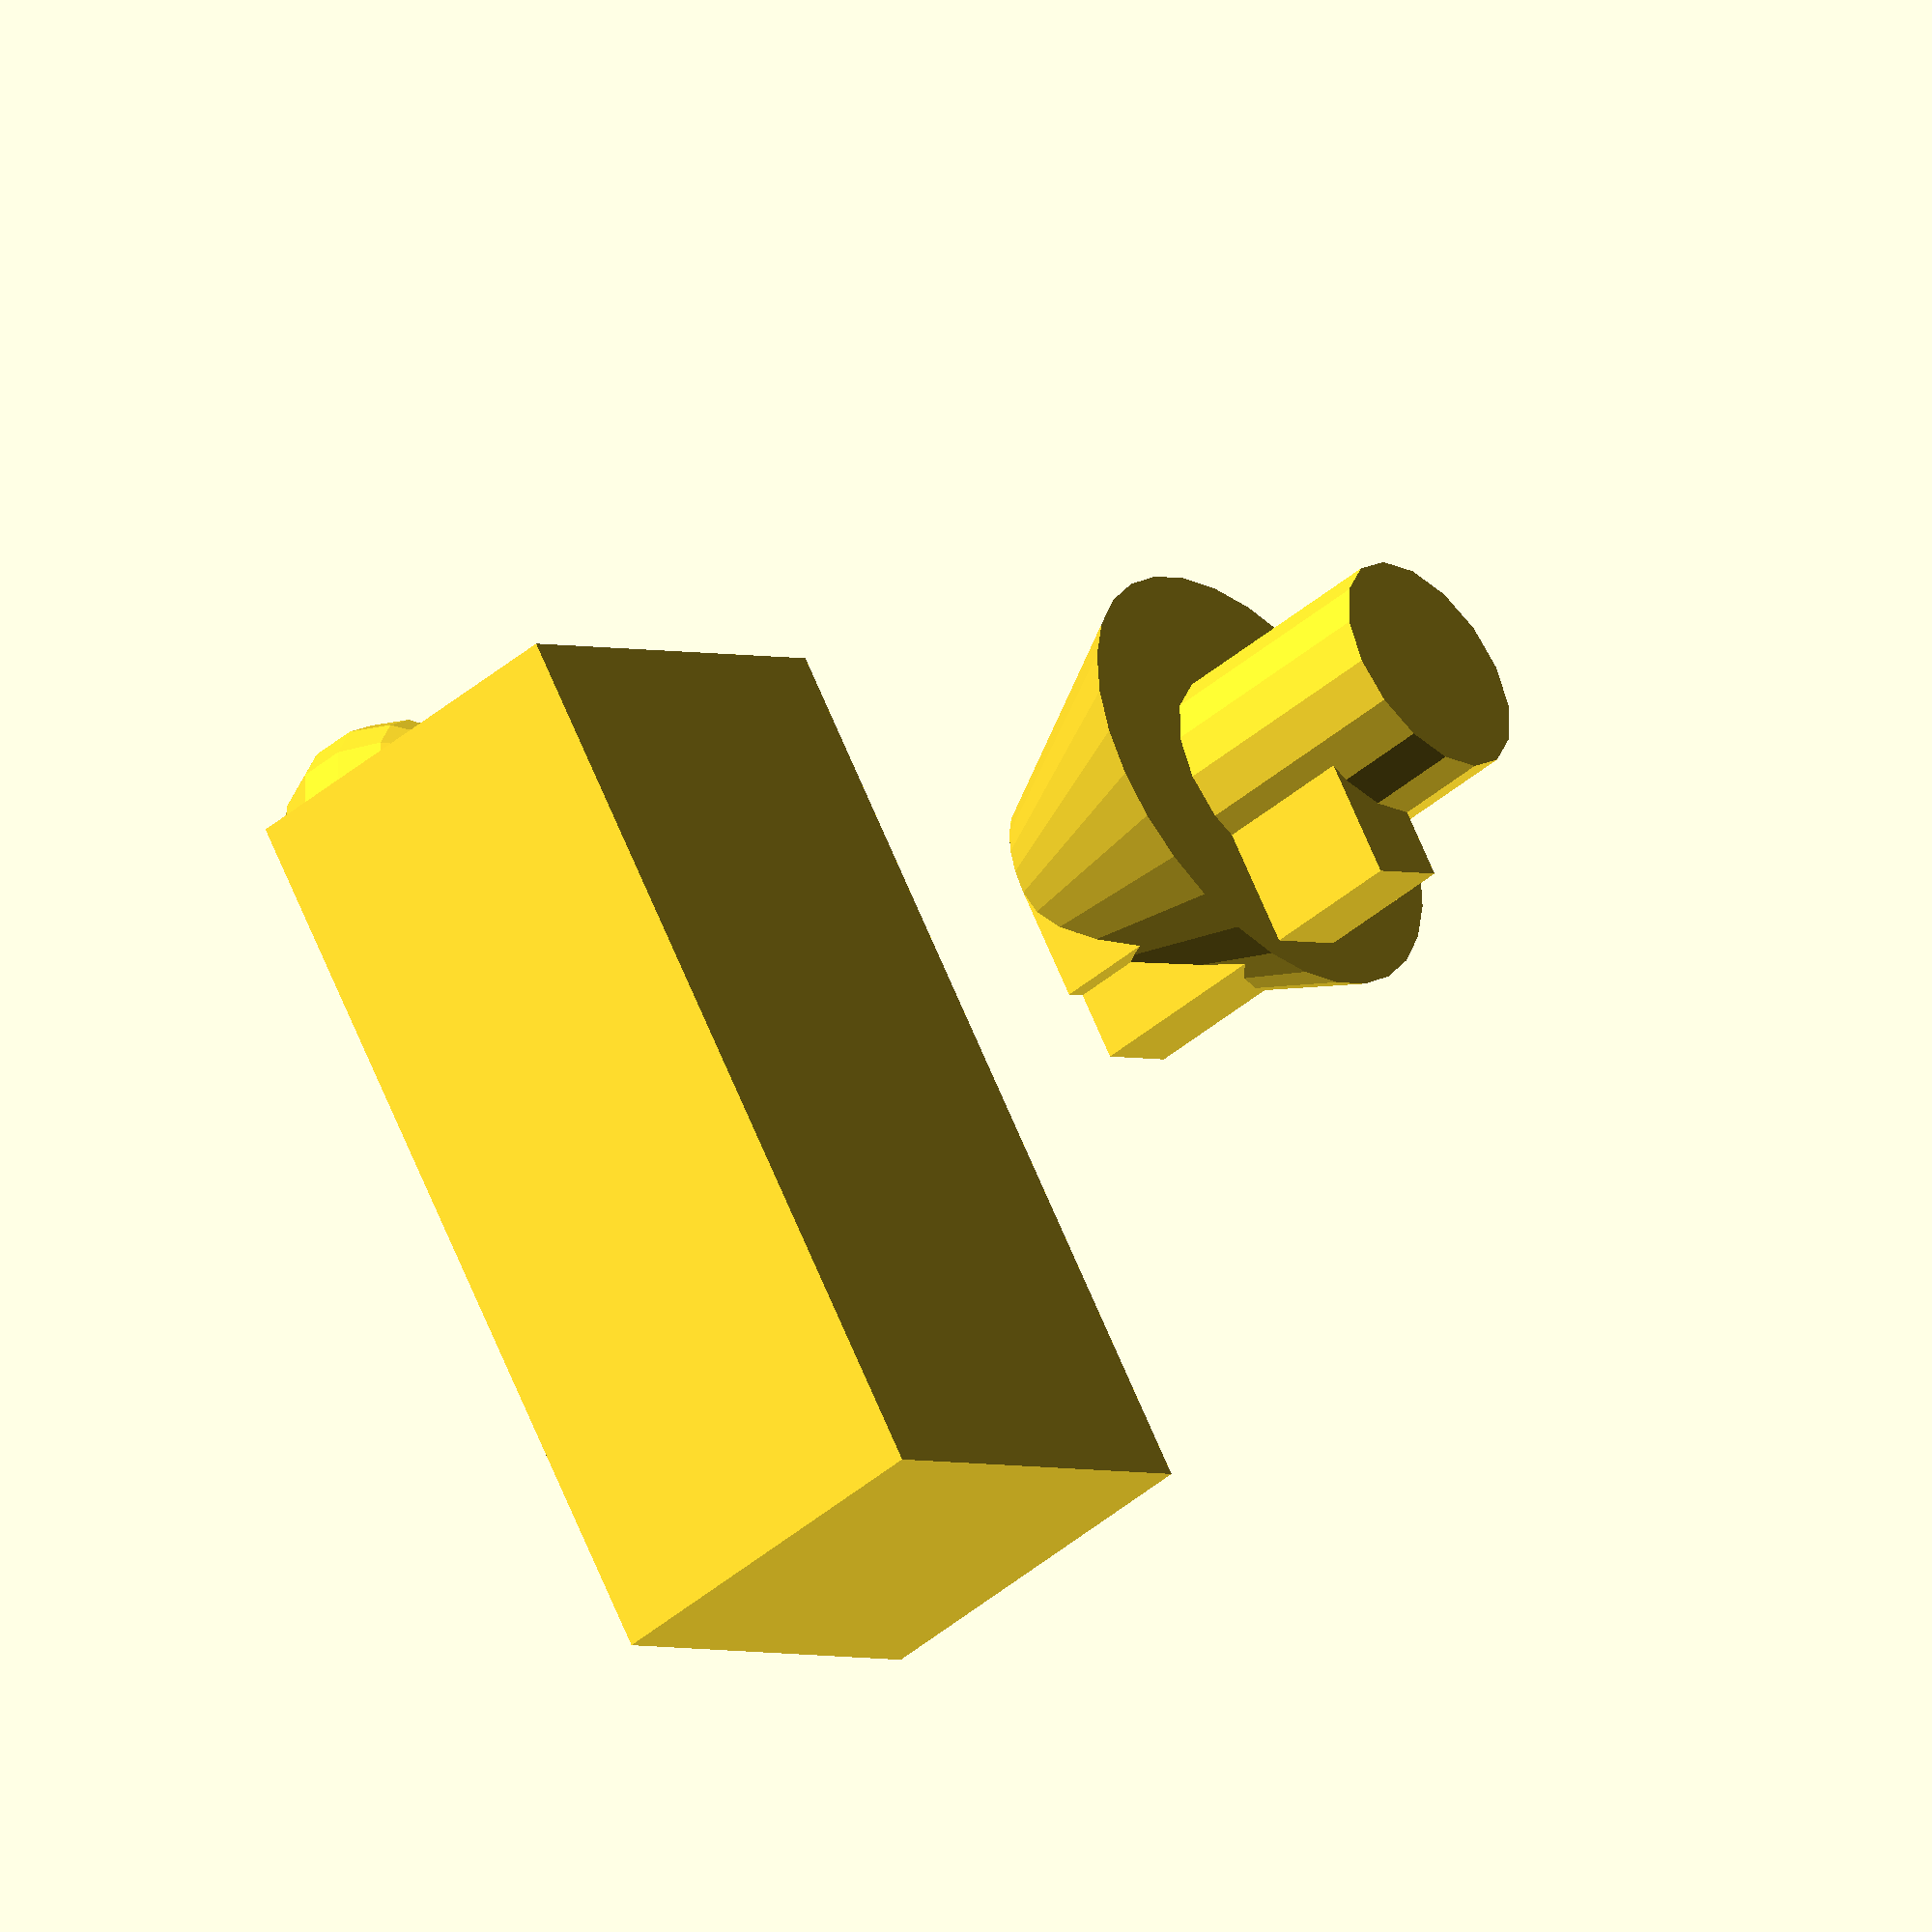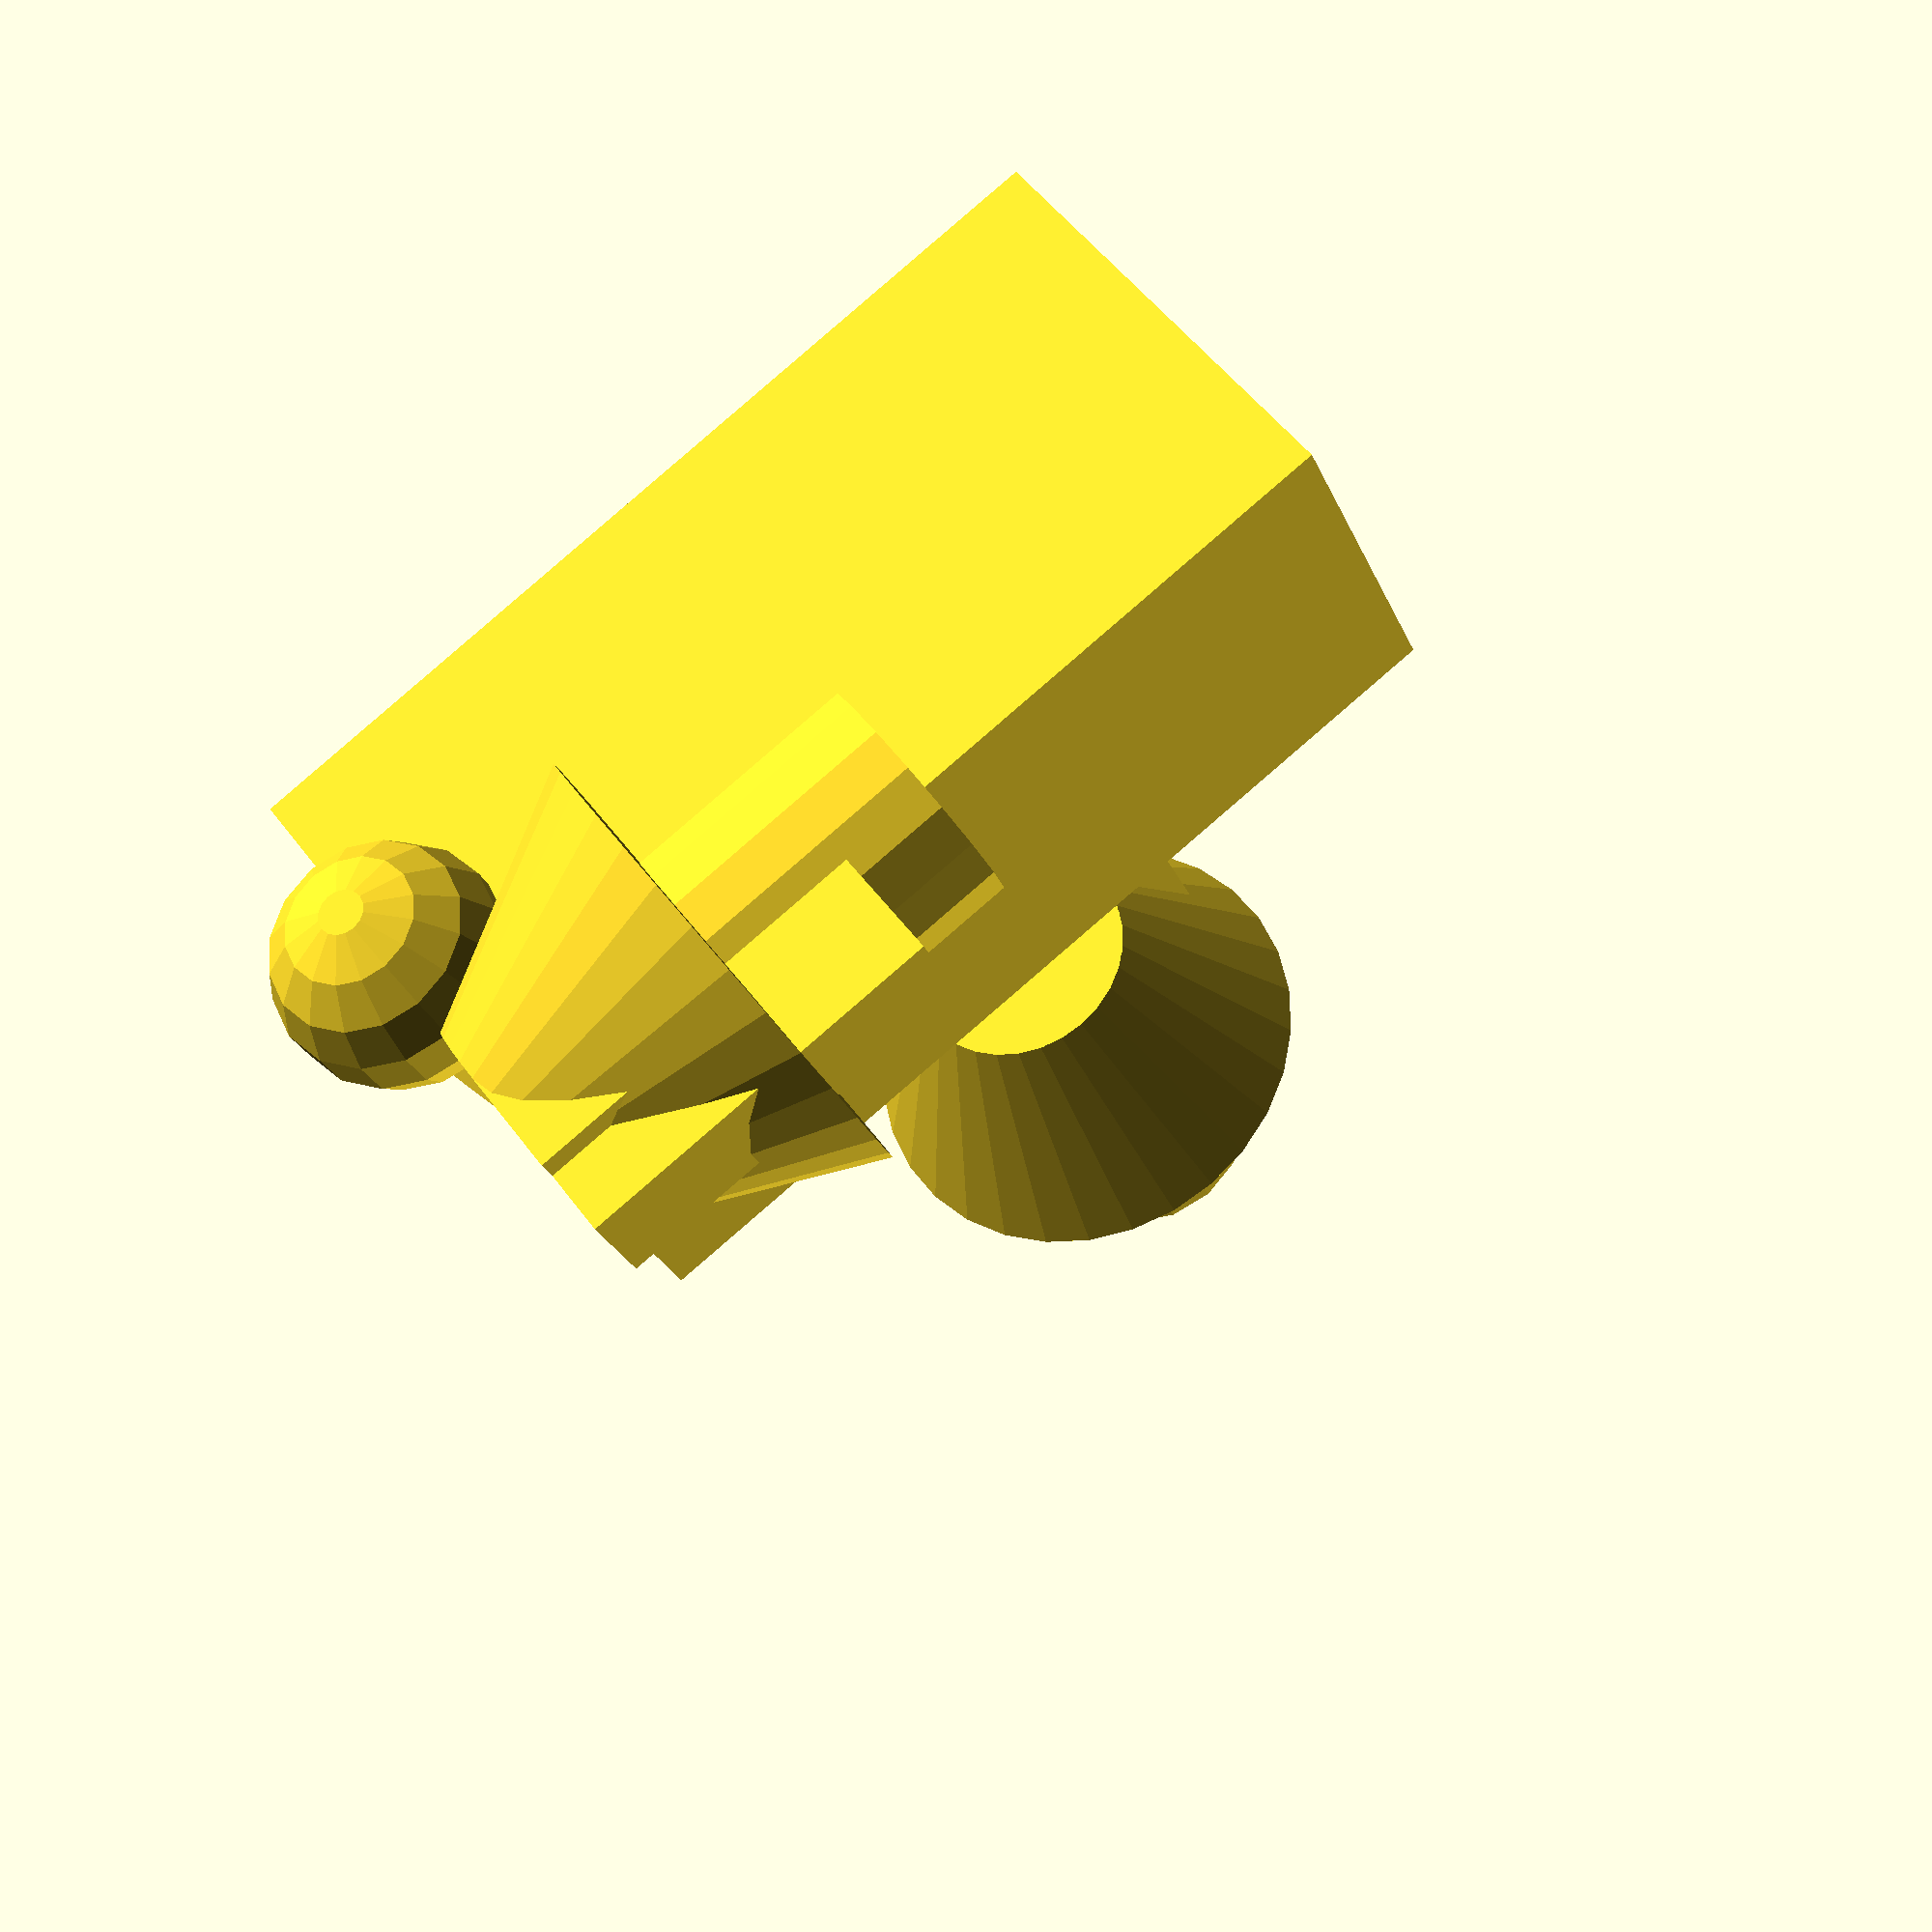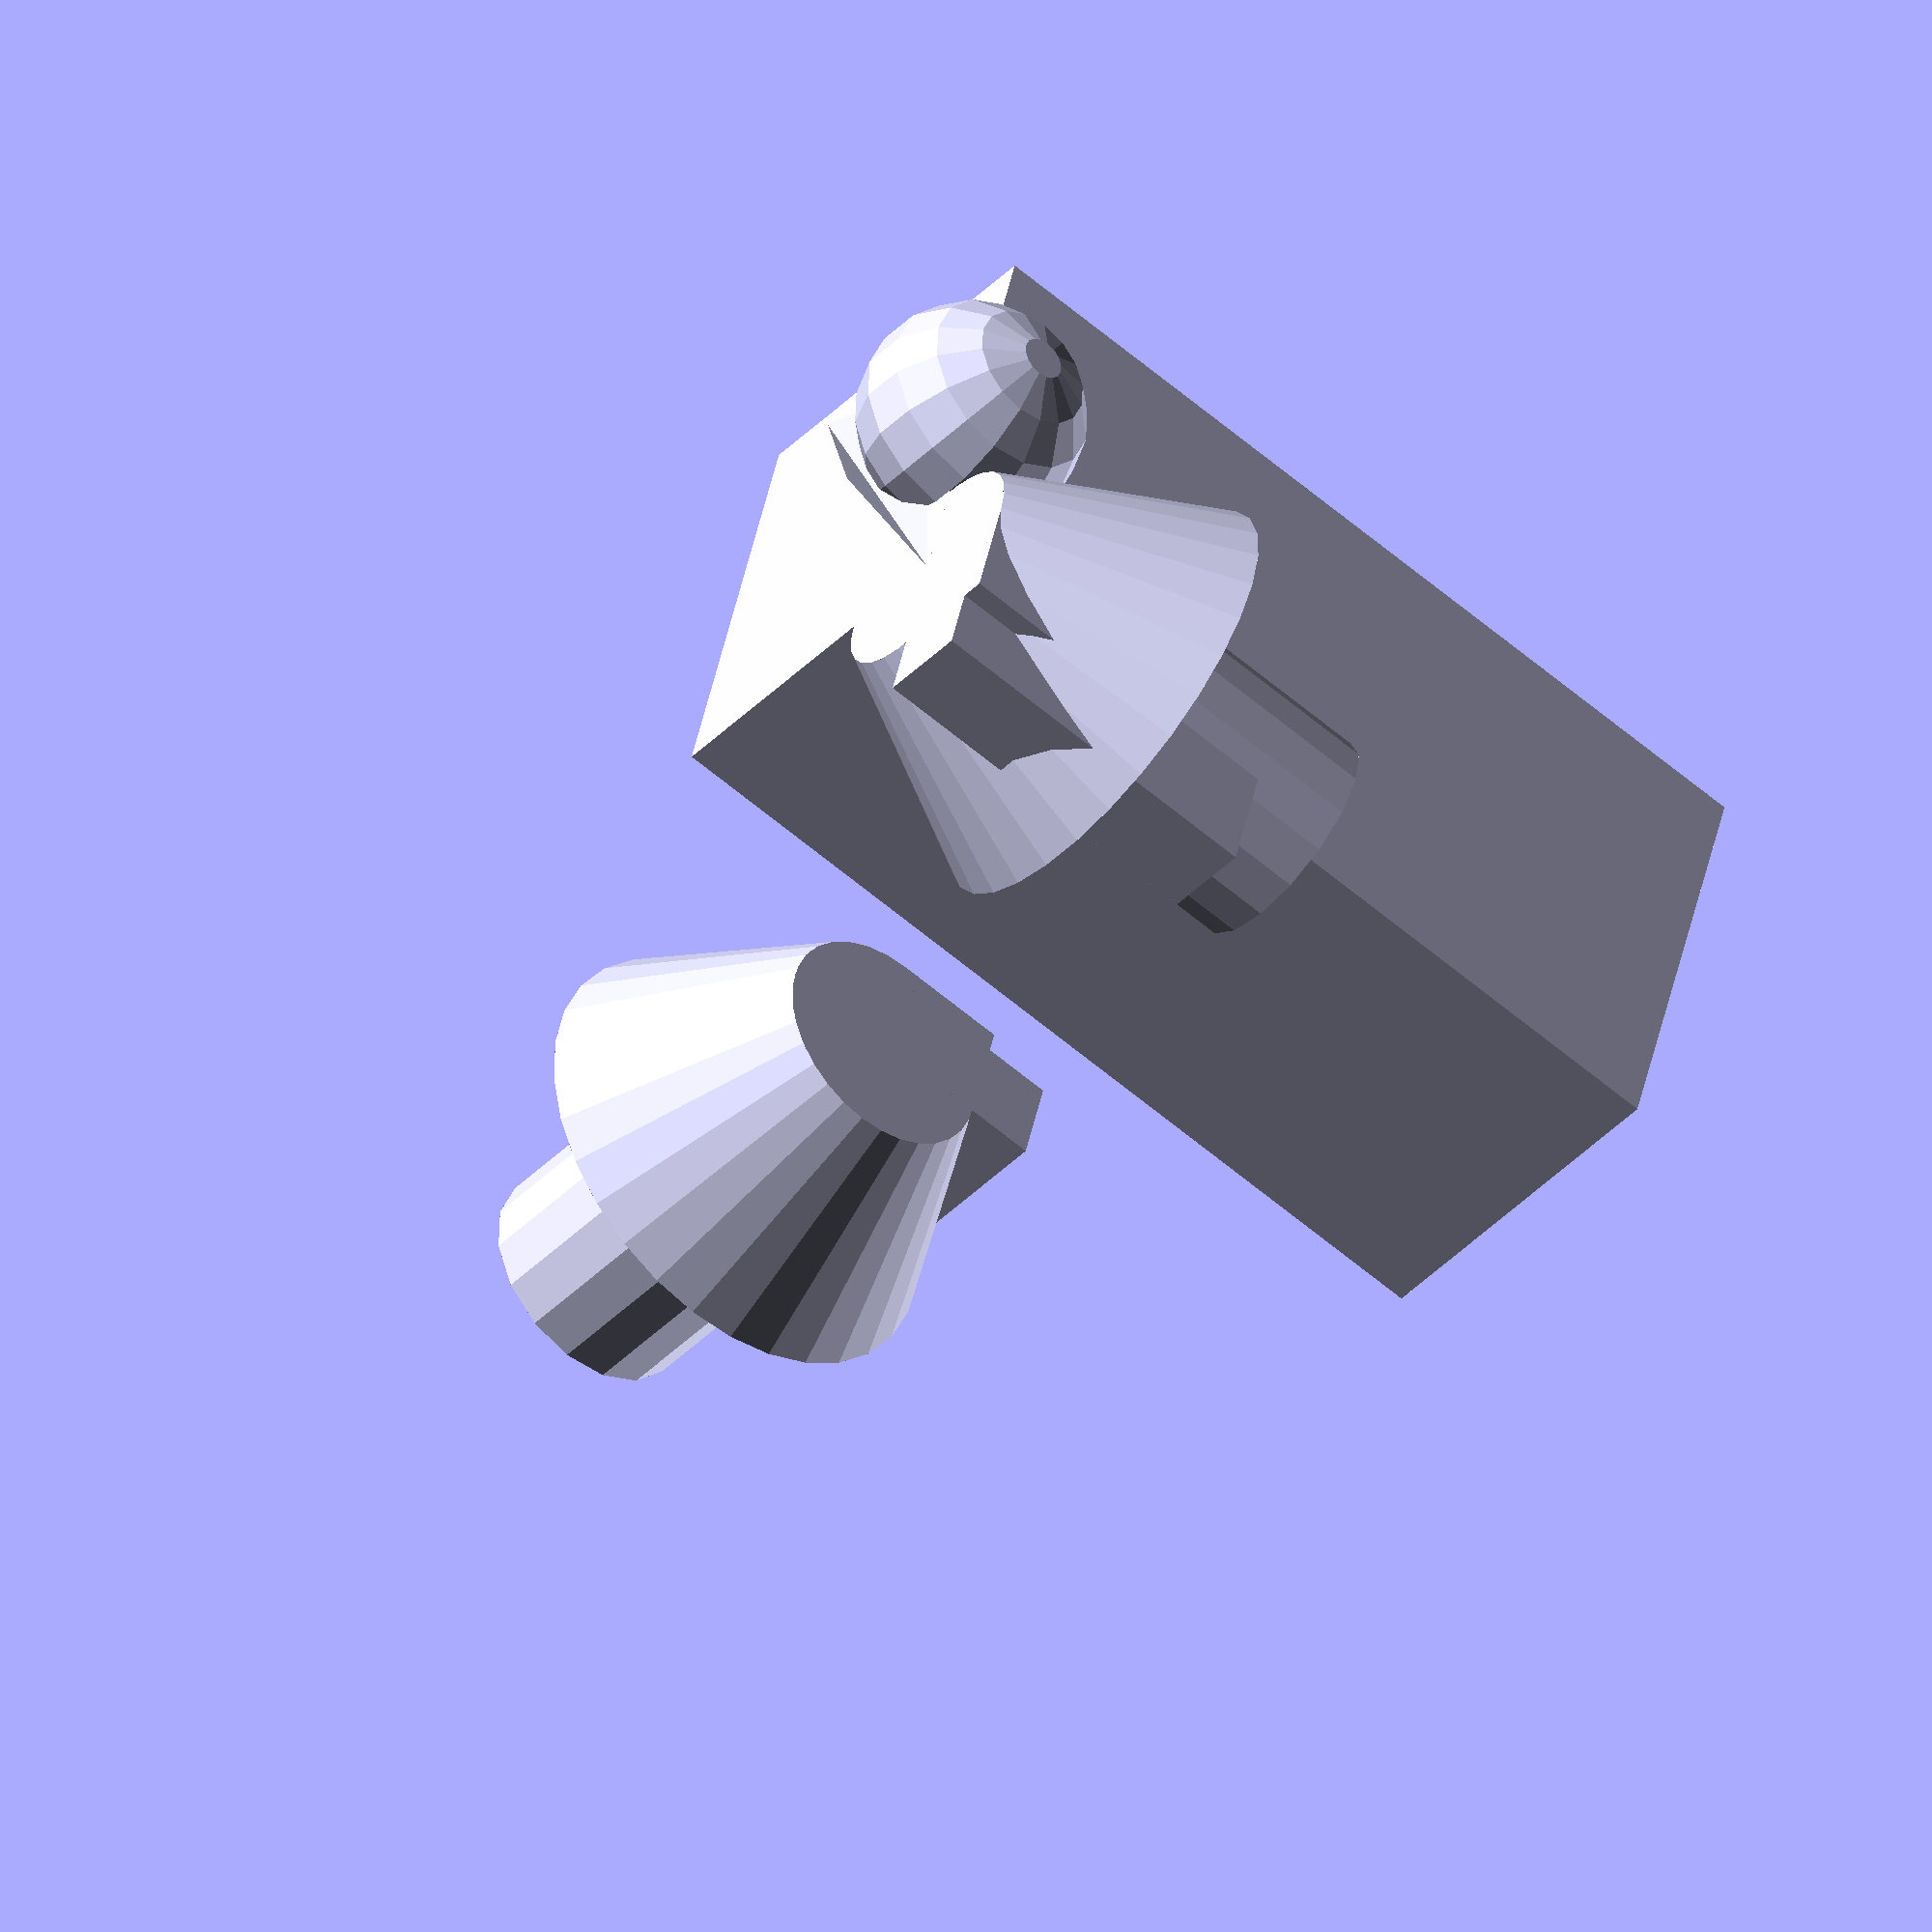
<openscad>
translate([10,0,0]) sphere(r=5);

translate([10,20,30]) cylinder(20,5,5);
translate([10,20,30]) cube(5);
translate([10,20,30]) cylinder(10,5,10);
translate([10,20,30]) cylinder(20,5,0);
translate([10,20,30]) cube([4,8,16]);

rotate ([45,45,45]) cube([4,8,16]);

rotate([45,90,135]) cylinder(20,5,5);
rotate([45,90,135]) cube(5);
rotate([45,90,135]) cylinder(10,5,10);
rotate([45,90,135]) cylinder(20,5,0);
rotate([45,90,135]) cube([4,8,16]);

scale ([5,5,1]) cube([4,8,16]);
</openscad>
<views>
elev=45.5 azim=145.8 roll=313.9 proj=o view=wireframe
elev=26.1 azim=306.8 roll=198.9 proj=p view=wireframe
elev=220.4 azim=76.2 roll=38.9 proj=o view=wireframe
</views>
